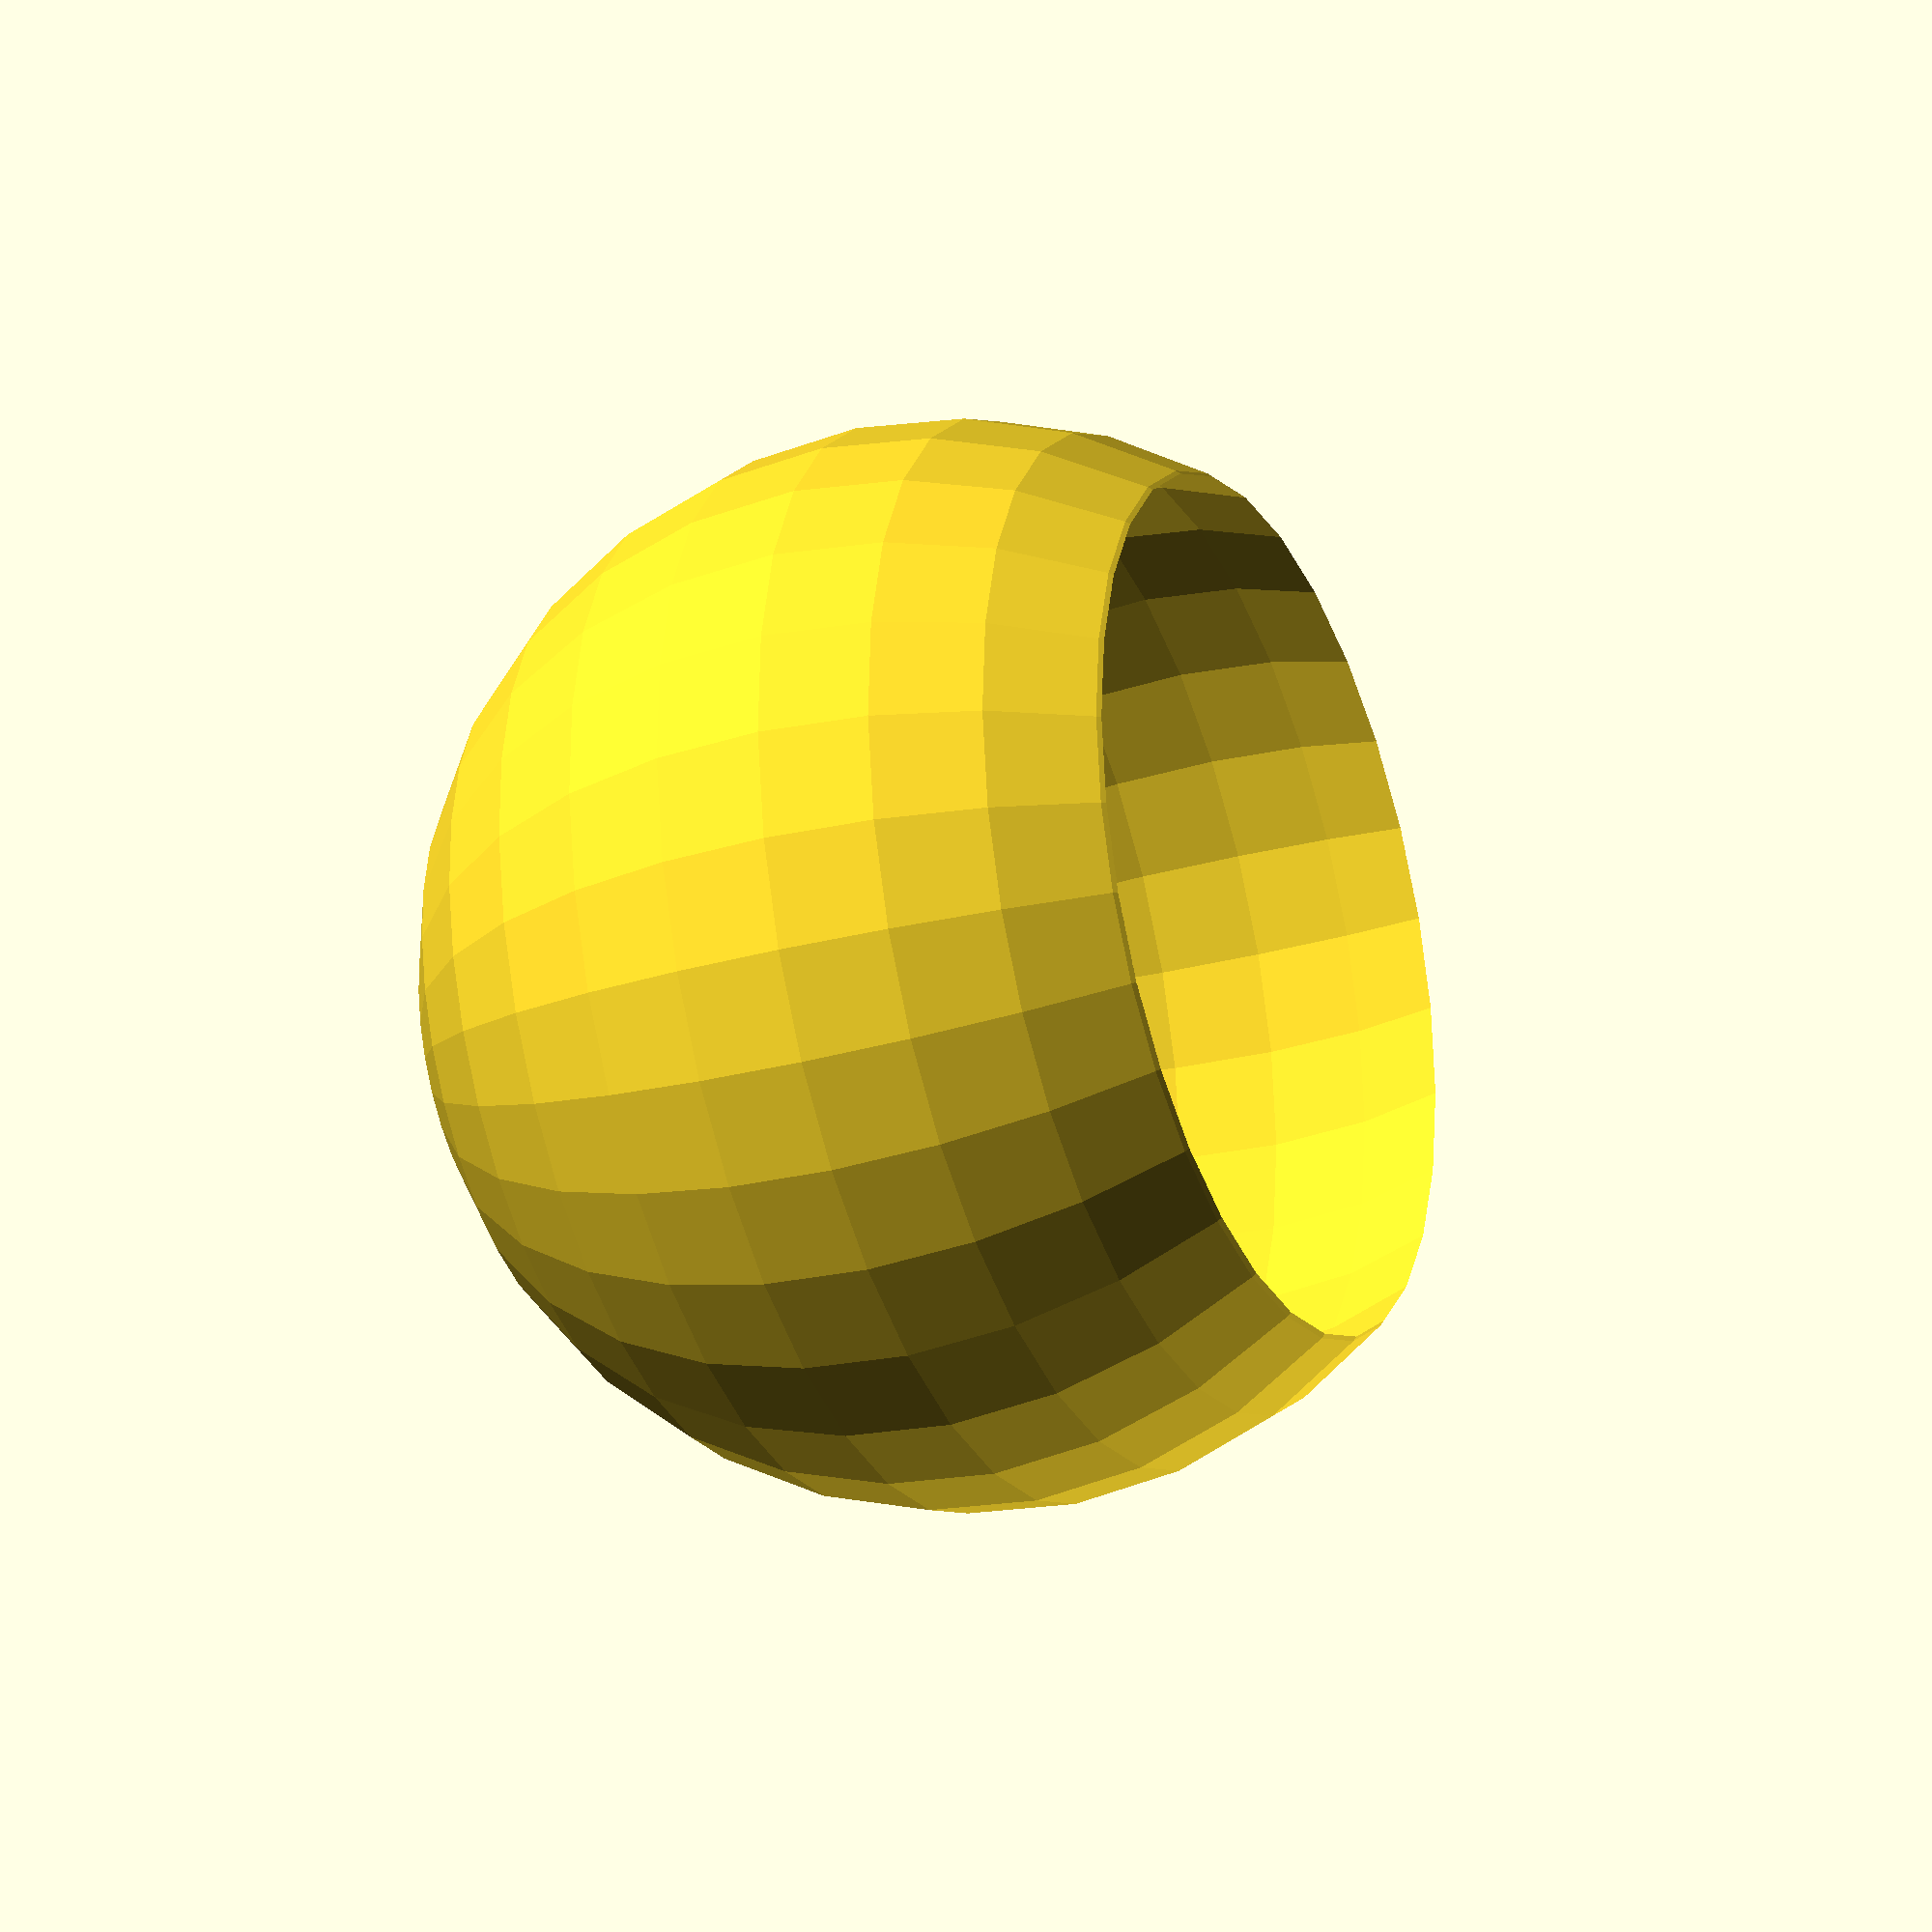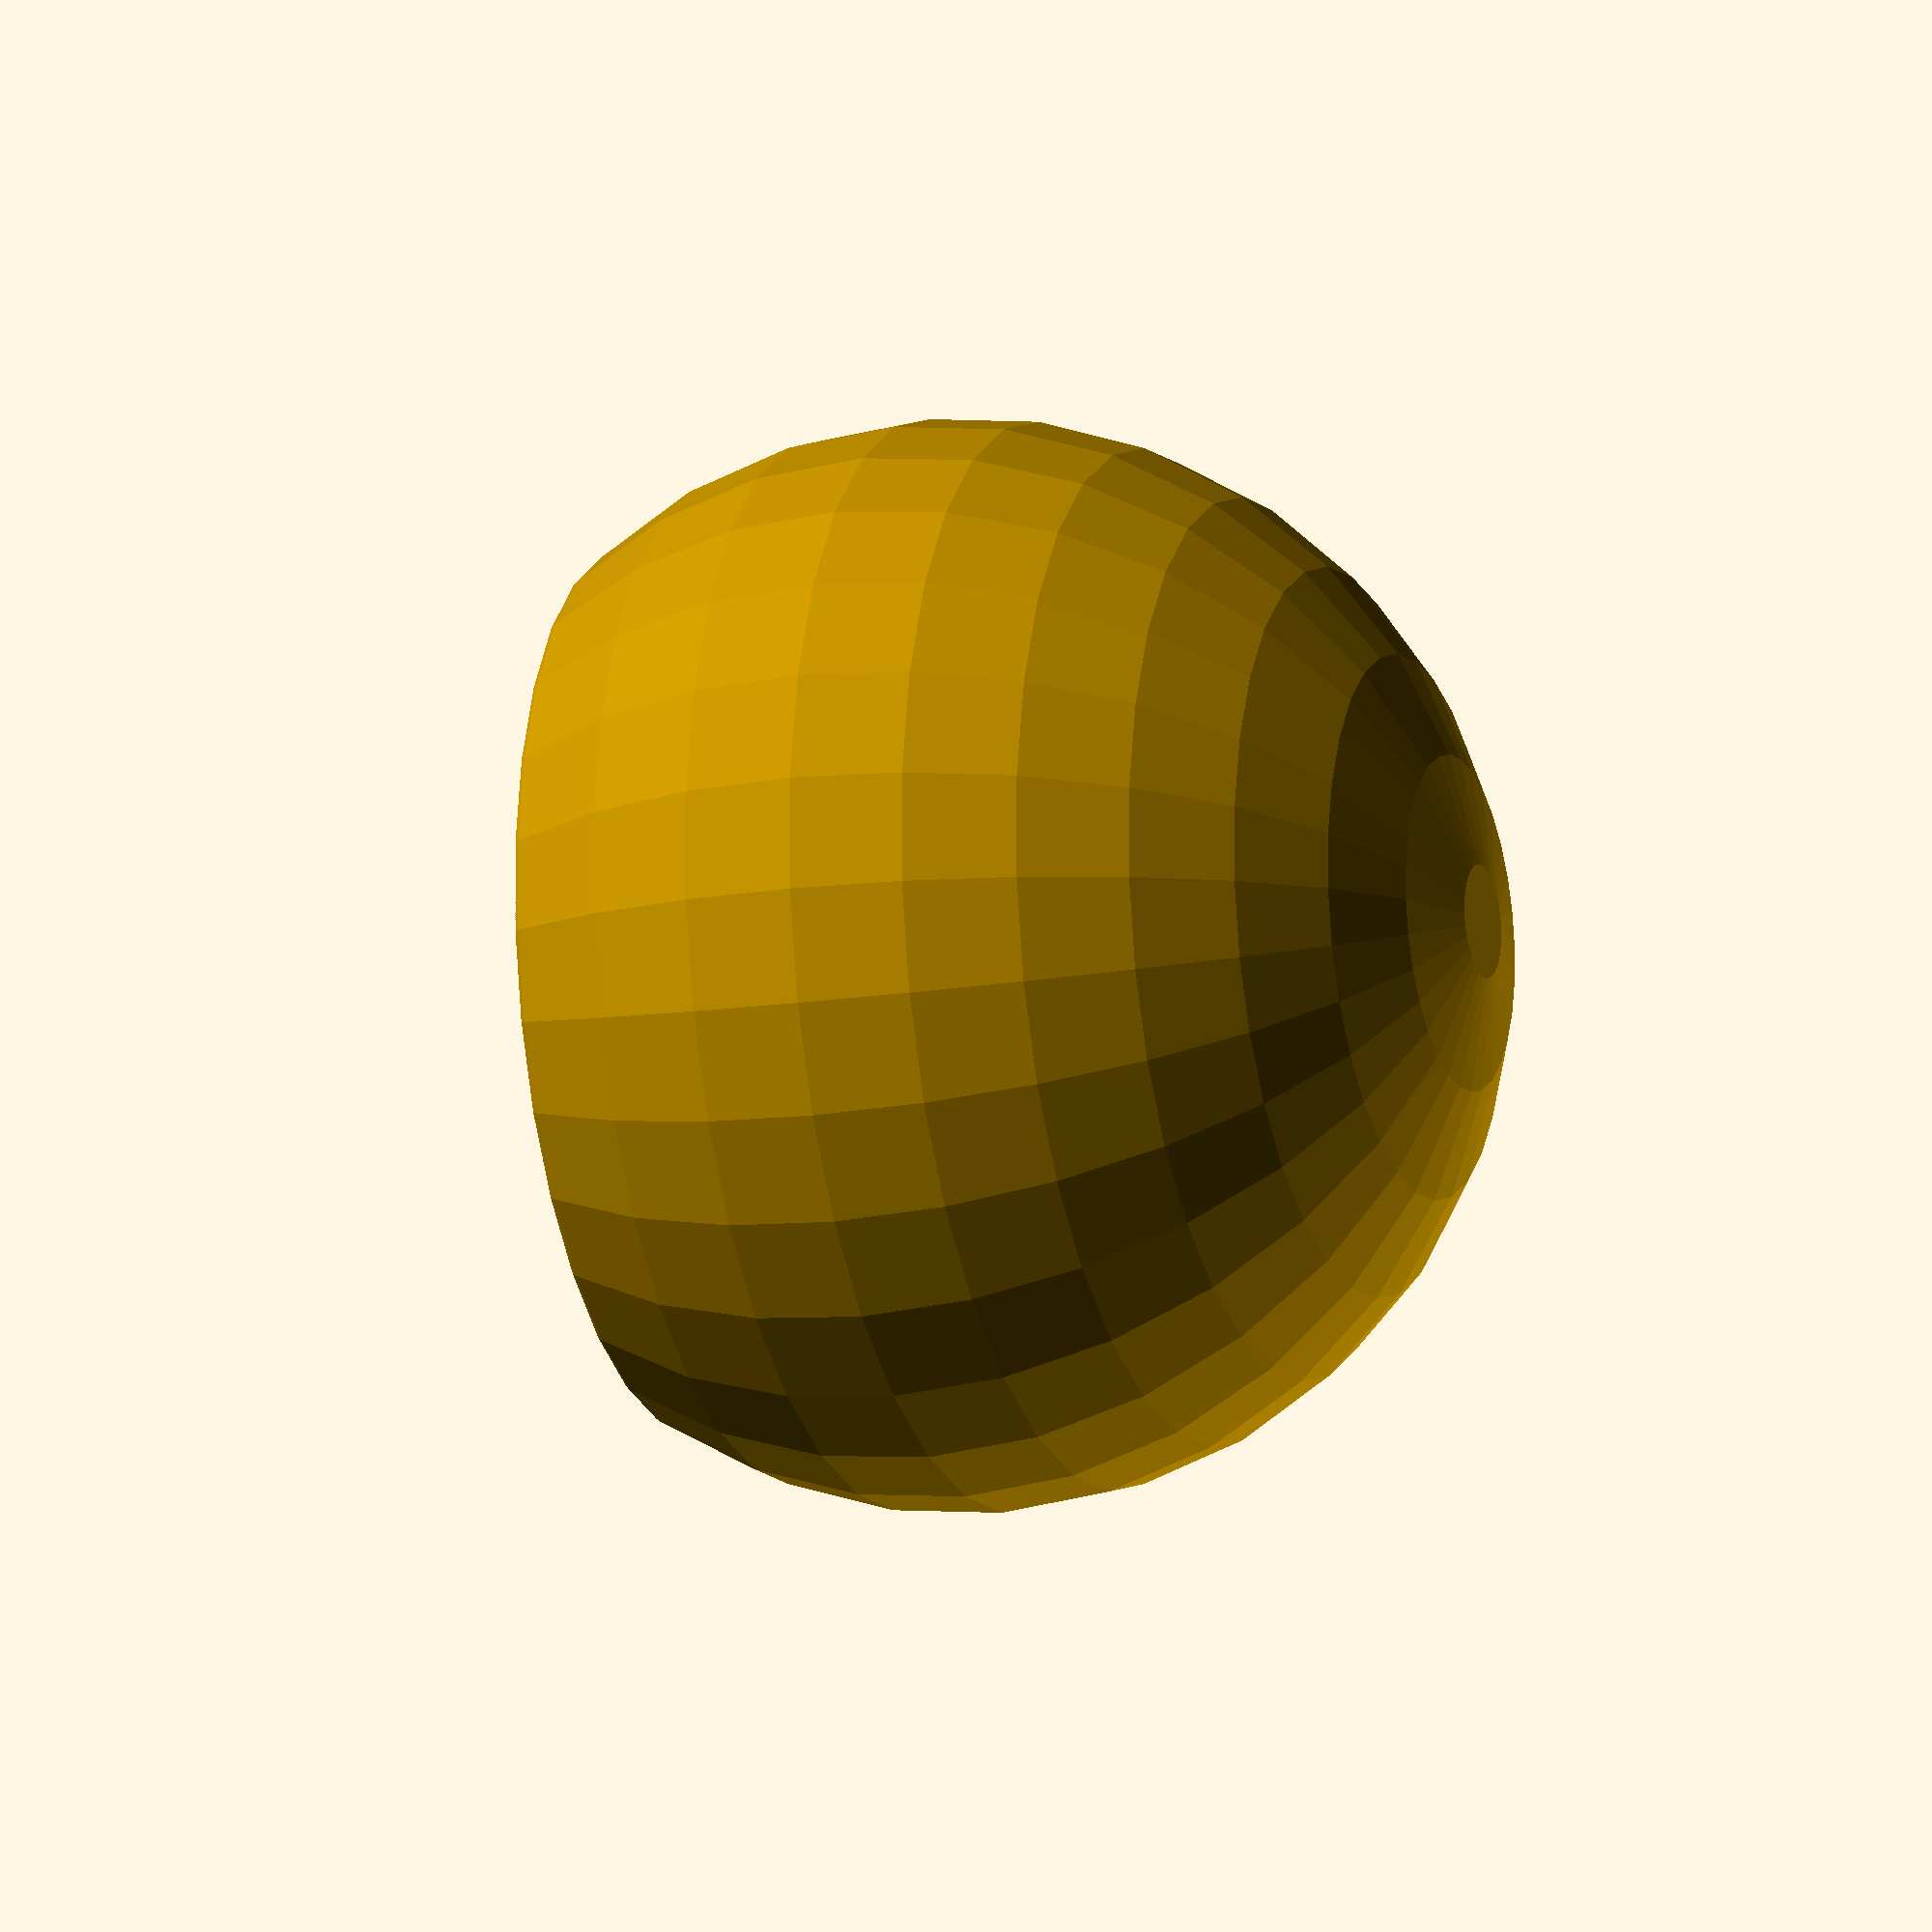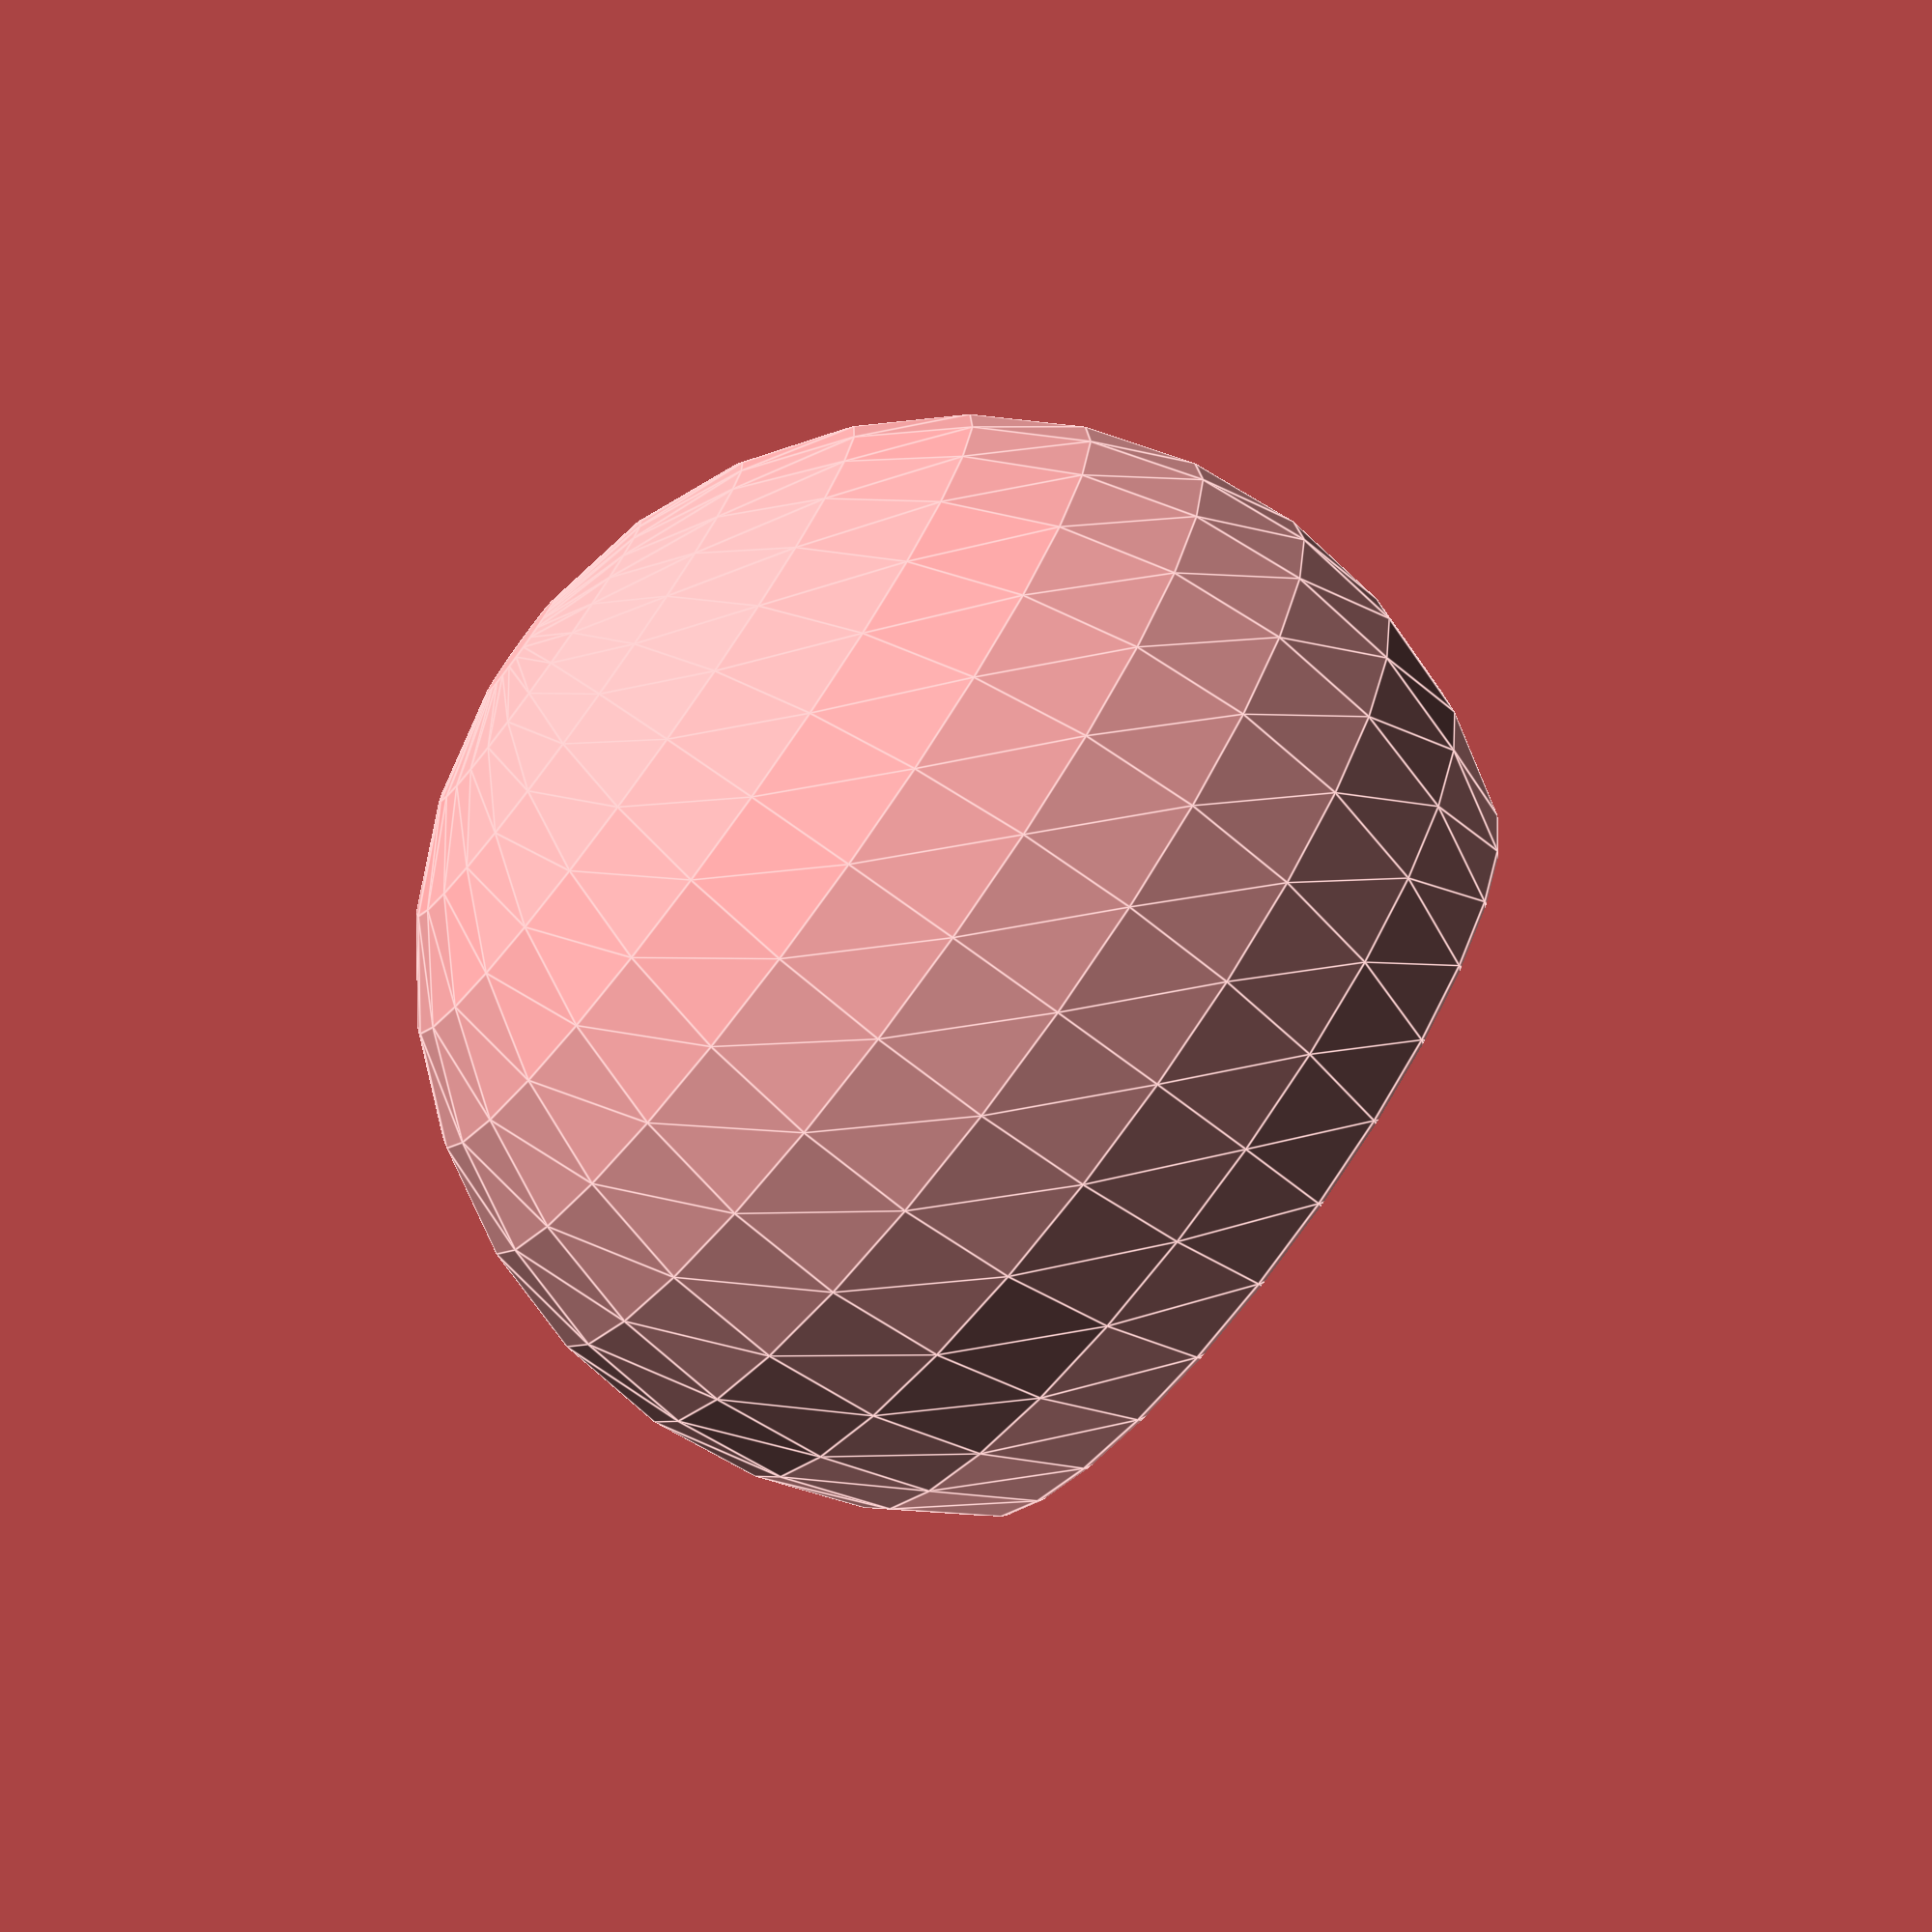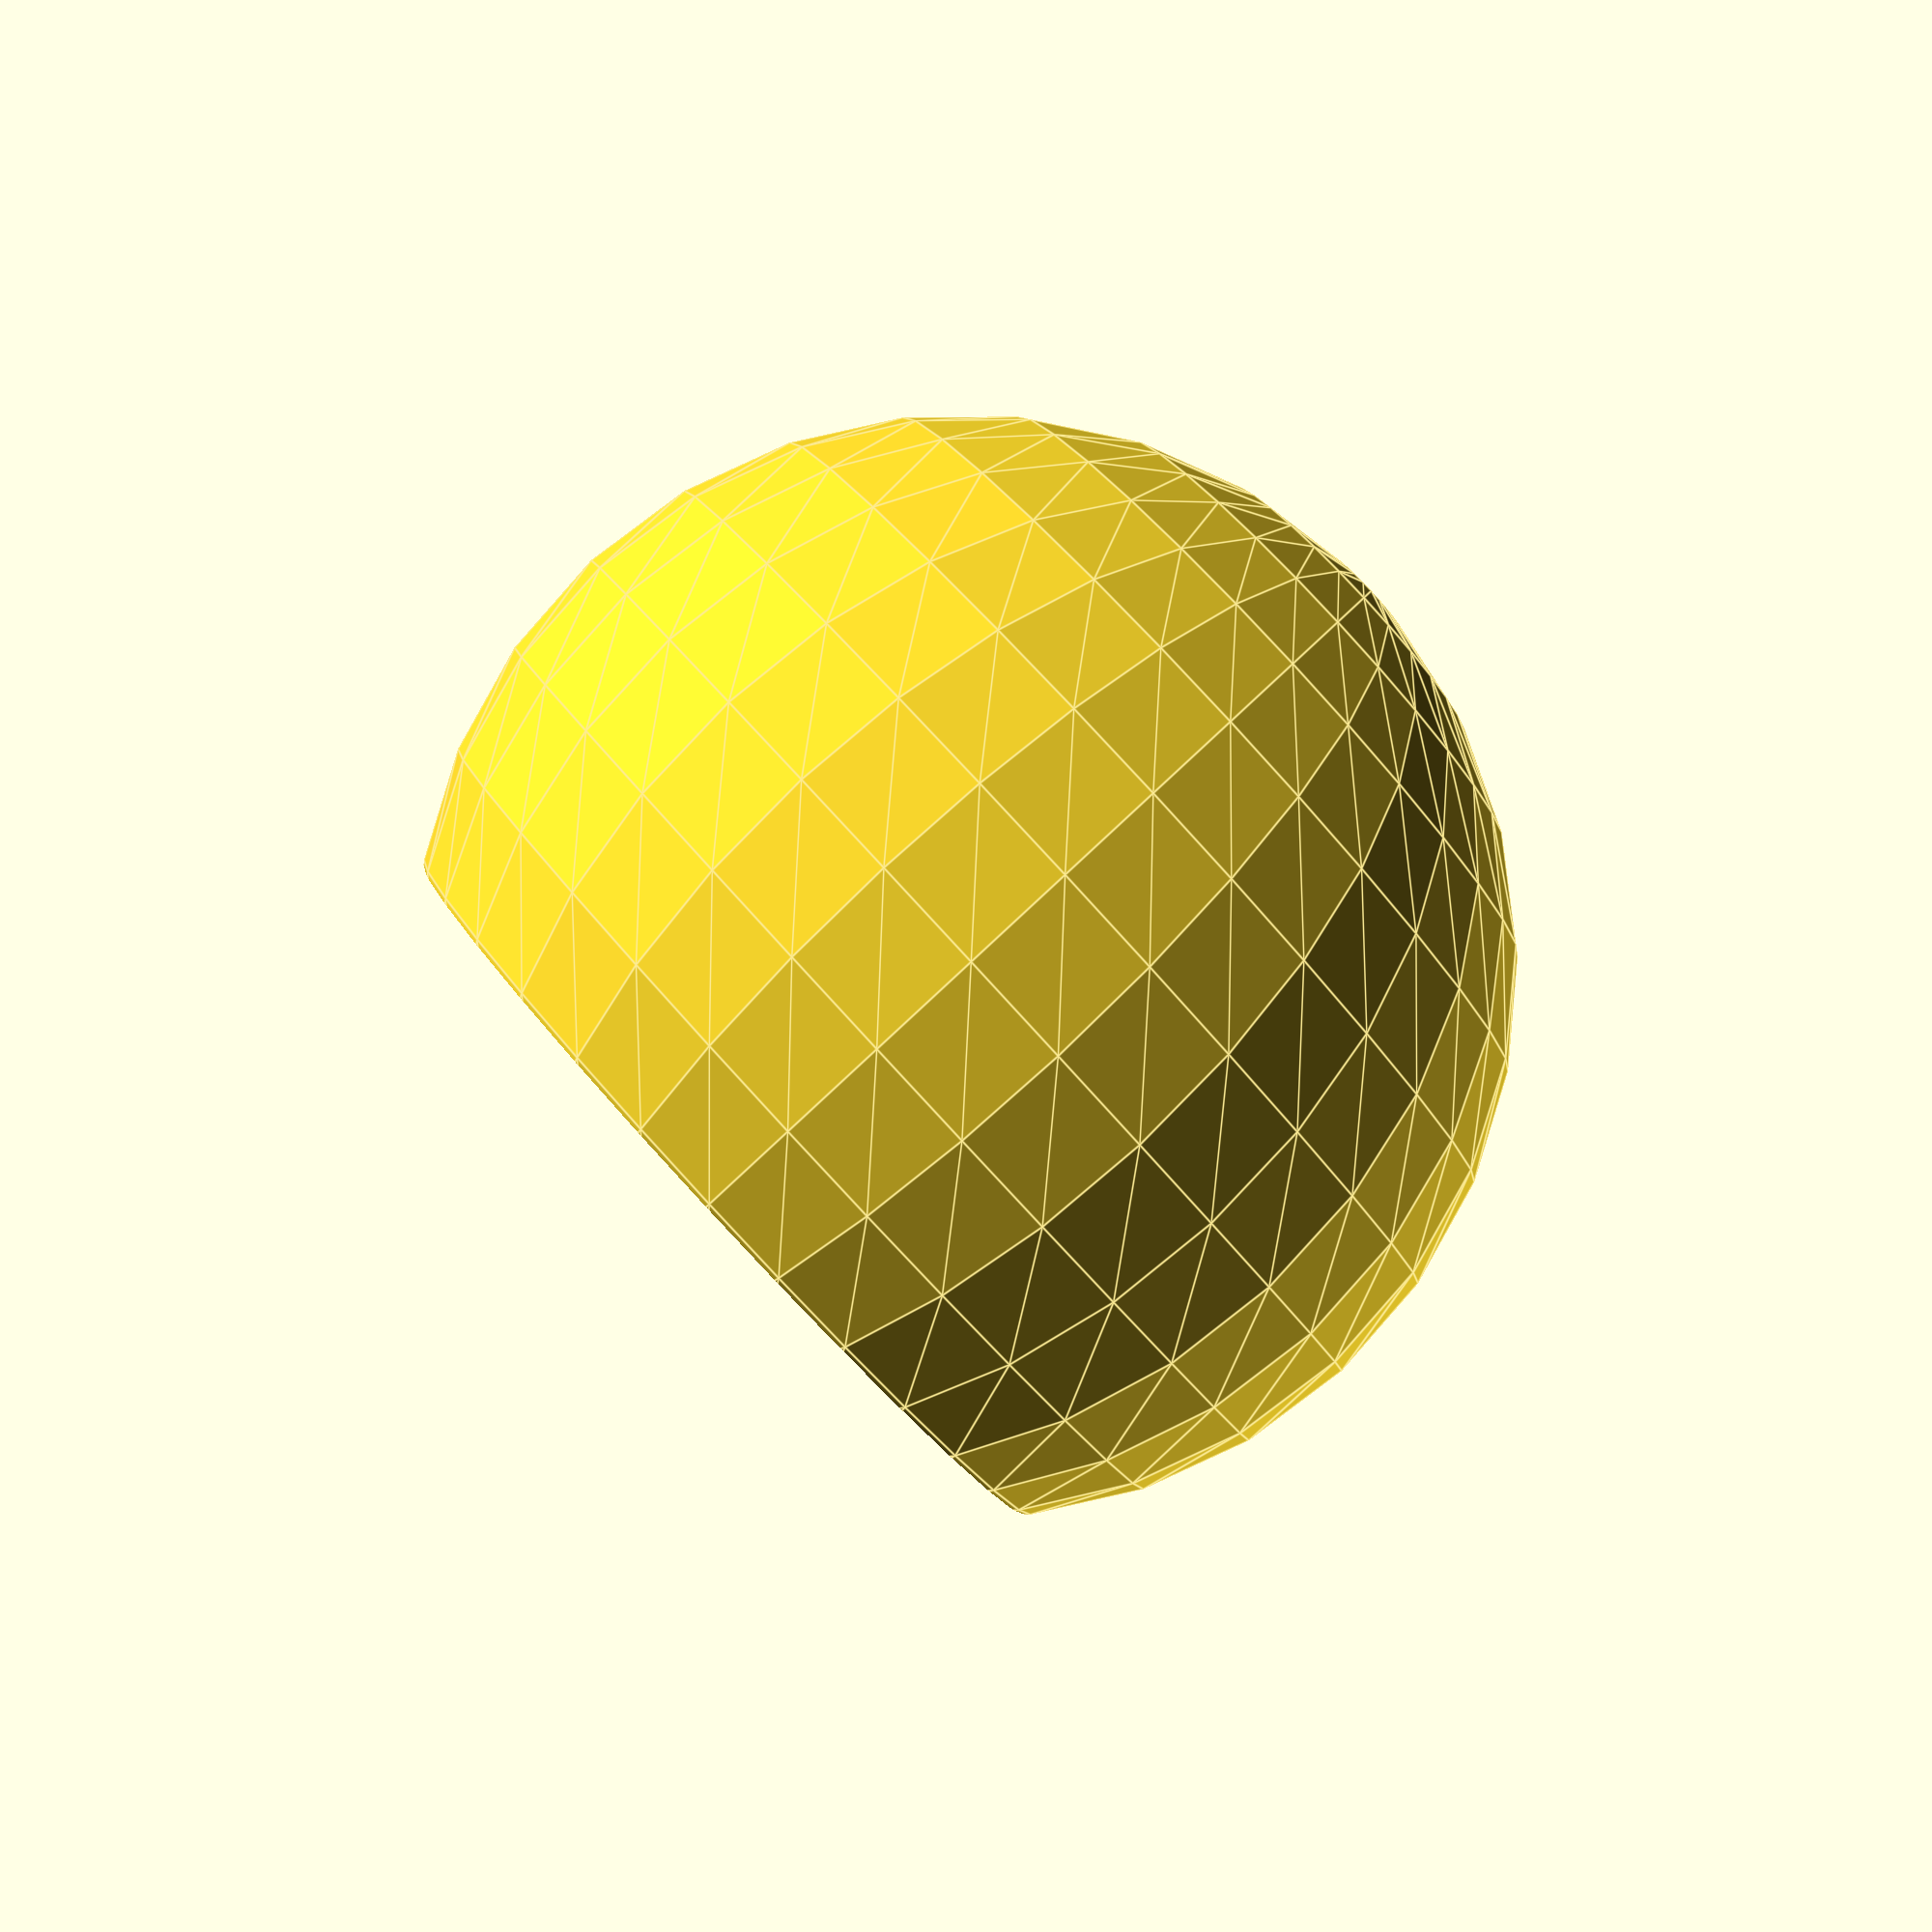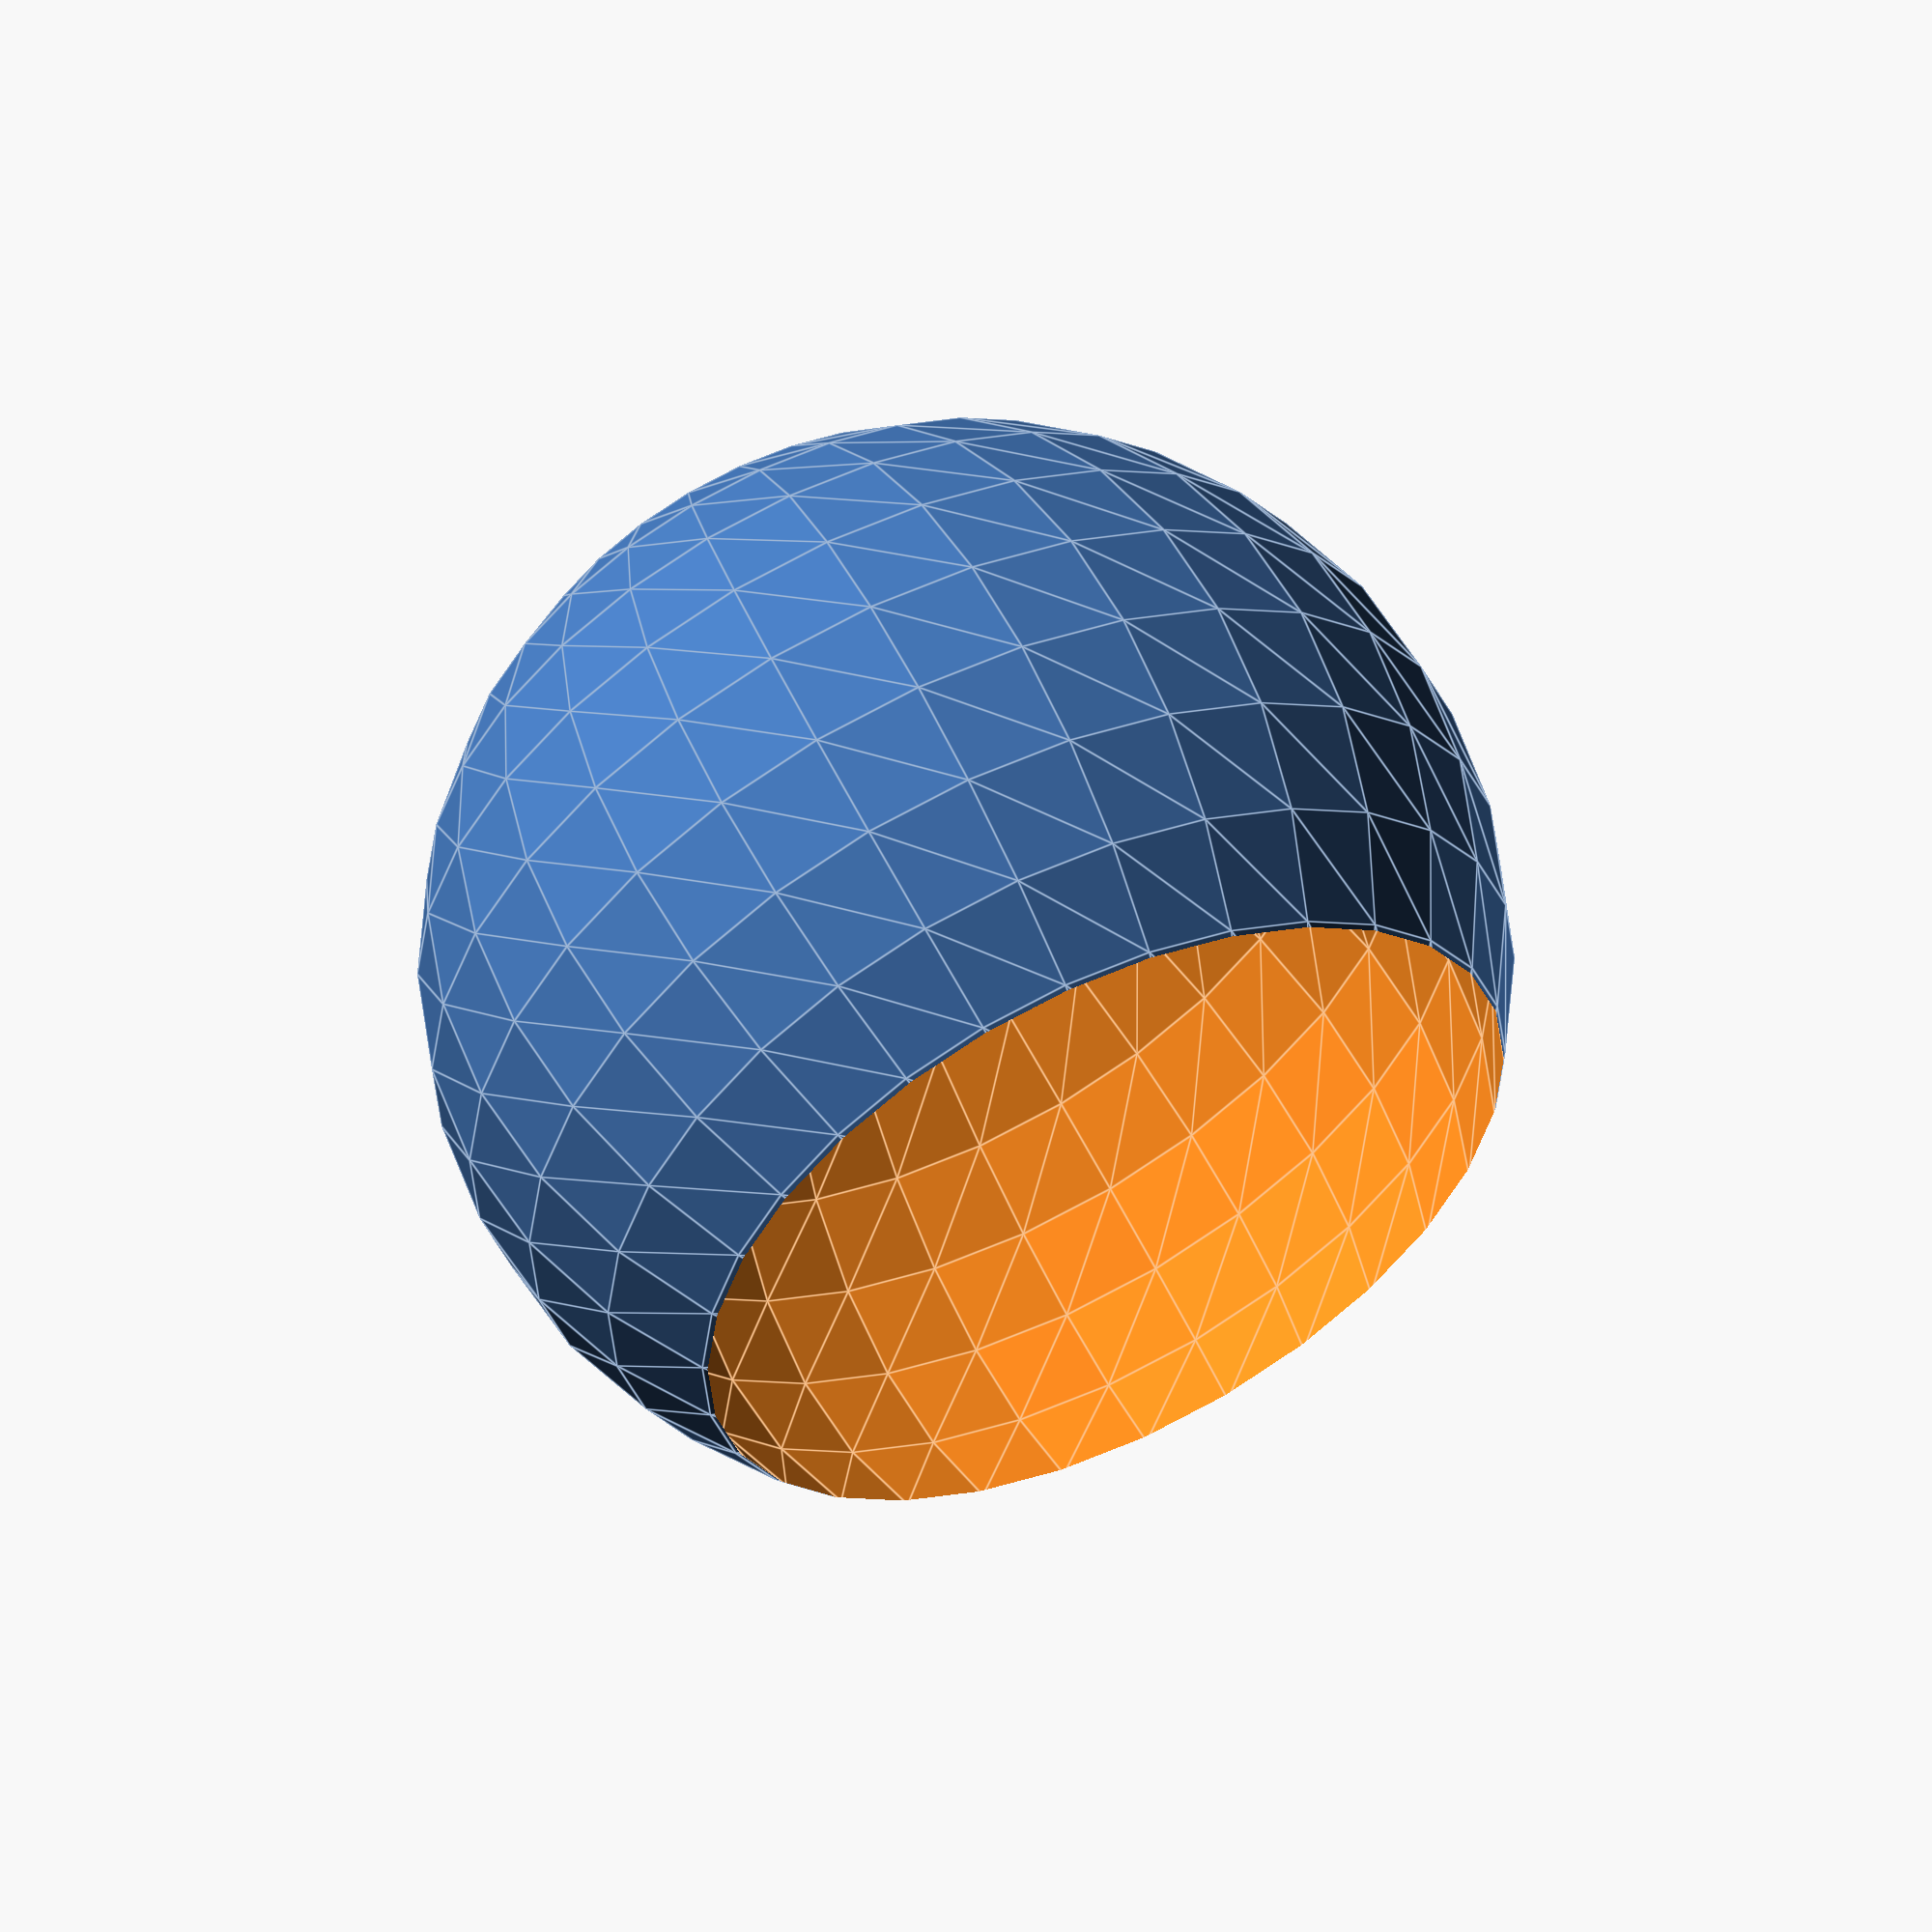
<openscad>
ball=1200;

in=25.4;

base_h=12*in;

wall=8*in;
walll=wall*2;

wood=0.5*in;

dent=base_h-wood*2;

pad=0.1;
padd=pad*2;

splines=6;
spline_delta=360/splines;


module top_slice() {
    projection(cut=true)
    translate([0,0,ball/2+wall-base_h])
    sphere(d=ball+walll);
}

module keys() {
    difference() {
        translate([0,0,ball/2+wall-base_h])
        sphere(d=ball+walll);
        translate([0,0,ball/2+wall/2])
        sphere(d=ball+wall);
    }
}
keys();

module positive() {
    difference() {
        linear_extrude(height=base_h)
        top_slice();
        translate([0,0,ball/2])
        sphere(d=ball);
    }
}

module dent() {
    minkowski() {
        sphere(d=dent);
        linear_extrude(height=pad)
        difference() {
            circle(d=ball+wall);
            top_slice();
        }
    }
}


module top_2d() {
    projection(cut=true)
    difference() {
        translate([0,0,-base_h+pad])
        positive();
        intersection() {
            translate([0,0,-pad])
            spline_3d();
            translate([0,0,(ball+wall)/2-base_h])
            sphere(d=ball+wall);
        }
    }
}

module top_3d() {
    translate([0,0,base_h-wood])
    linear_extrude(height=wood)
    top_2d();
}

module bottom_2d() {
    top_slice();
}

module bottom_3d() {
    translate([0,0,-wood])
    linear_extrude(height=wood)
    bottom_2d();
}

module spline_2d() {
    projection(cut=true)
    rotate([90,0,0])
    difference() {
        positive();
        translate([0,-ball/2-wall,-pad])
        cube([ball+wall,ball+wall,base_h+padd]);
    }
}

module spline_3d() {
    for(angle=[0:spline_delta:360]) {
        rotate([0,0,angle])
        rotate([-90,0,0])
        translate([0,0,-wood/2])
        linear_extrude(height=wood)
        spline_2d();
    }
}


module assembly() {
    color("cyan")
    top_3d();
    color("cyan")
    bottom_3d();
    spline_3d();
}

//assembly();

</openscad>
<views>
elev=209.4 azim=226.2 roll=247.7 proj=o view=wireframe
elev=194.7 azim=29.8 roll=71.2 proj=o view=wireframe
elev=74.0 azim=176.4 roll=233.3 proj=p view=edges
elev=90.9 azim=162.7 roll=132.8 proj=p view=edges
elev=303.0 azim=120.5 roll=334.7 proj=o view=edges
</views>
